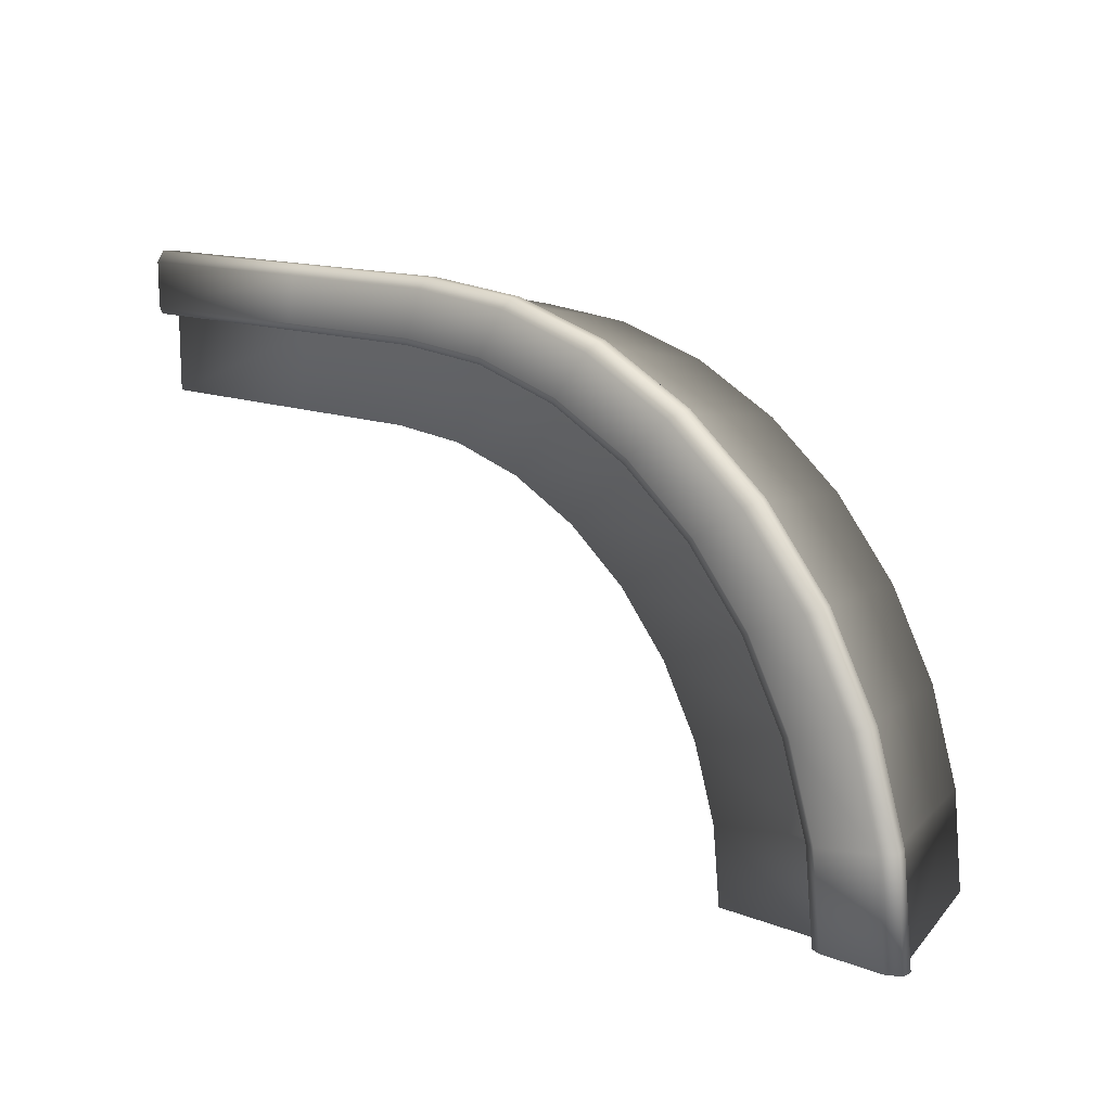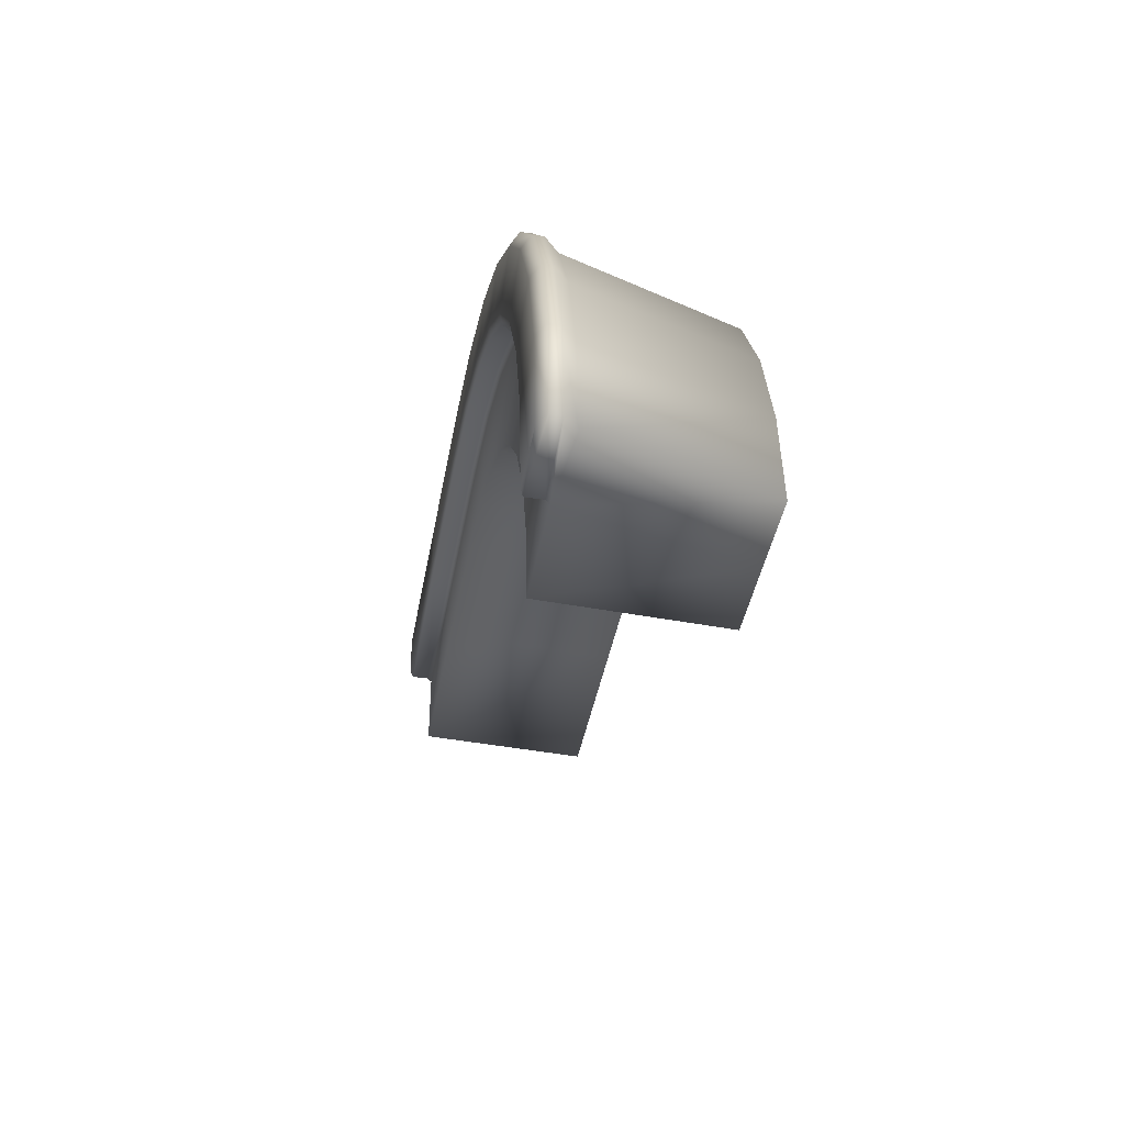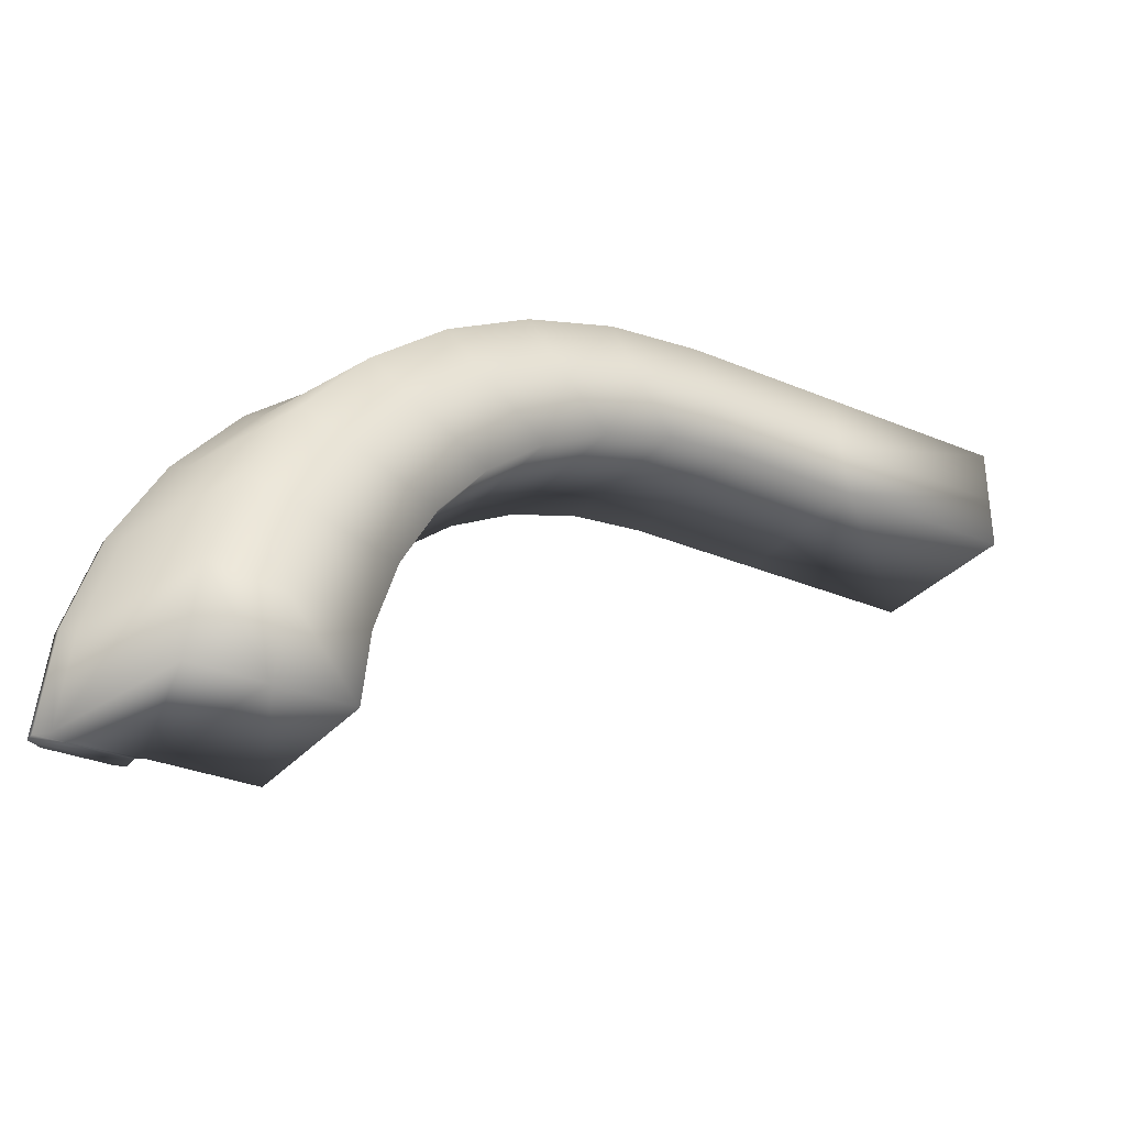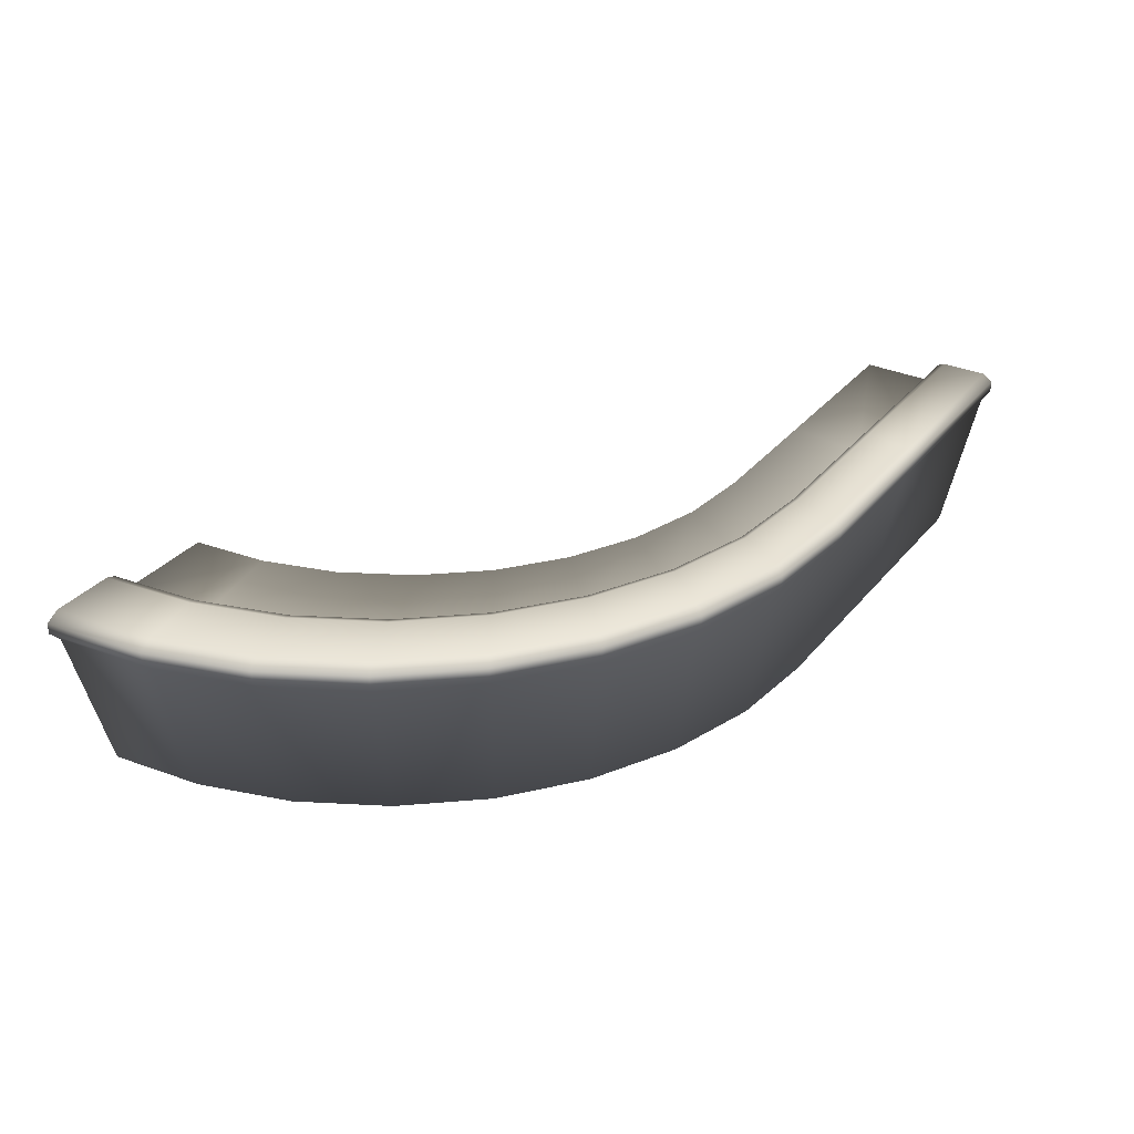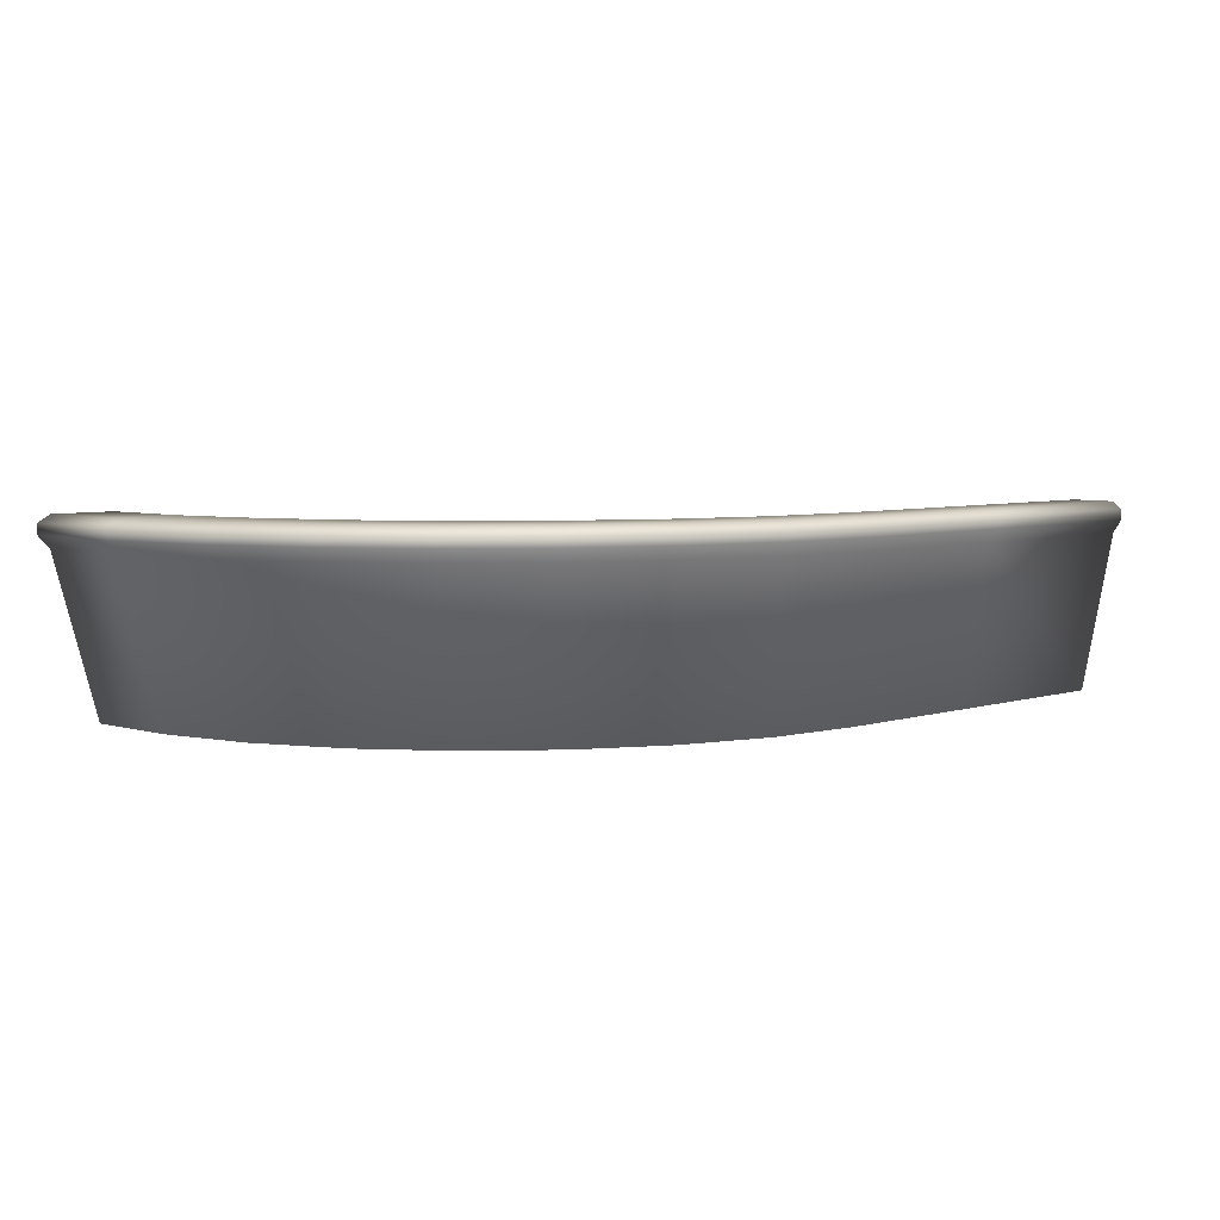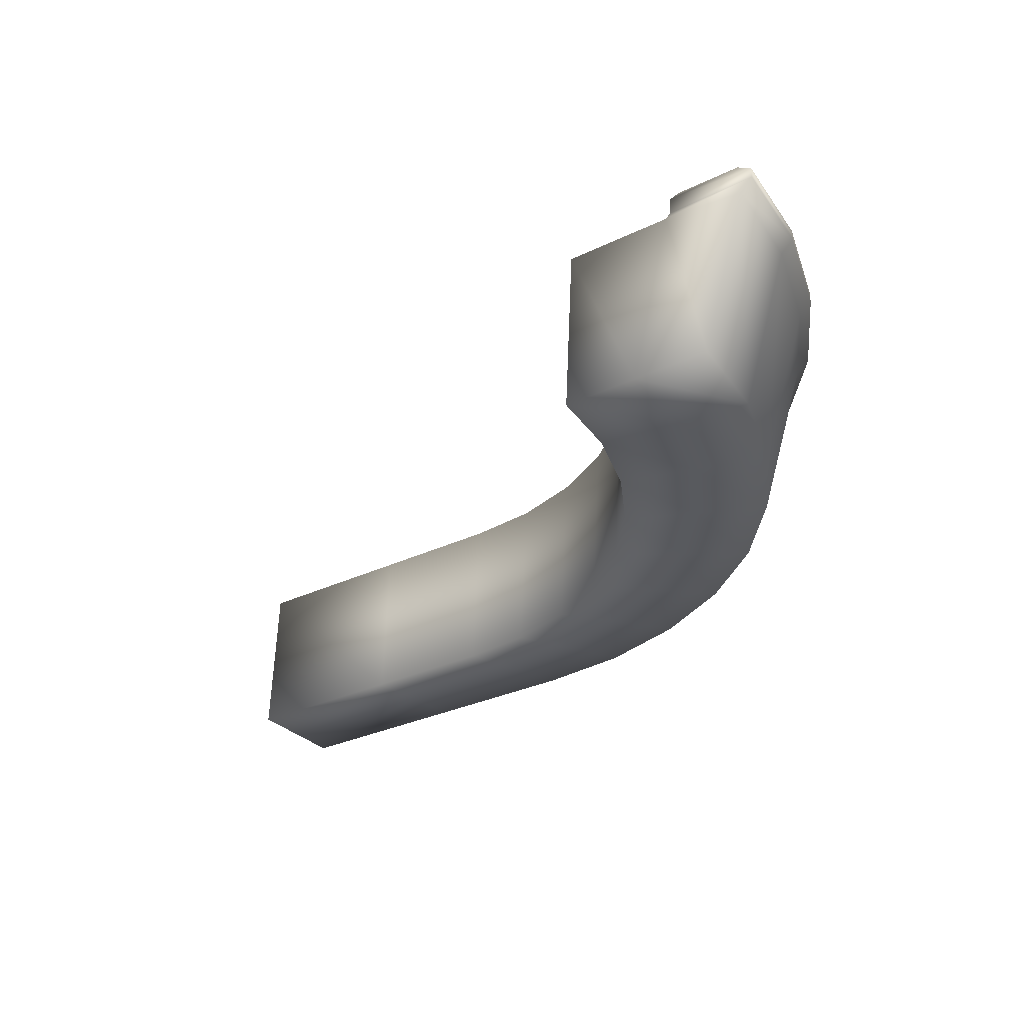
<metadata>
{"format":"obj","ext":"obj","renderer":"f3d","projection":"perspective","resolution":1024,"background":"white","views":[{"elev":13.6,"azim":-139.1,"up":"+Z"},{"elev":-41.1,"azim":-100.0,"up":"+Z"},{"elev":-32.0,"azim":-30.4,"up":"+Z"},{"elev":32.0,"azim":-57.5,"up":"+Y"},{"elev":5.7,"azim":-43.2,"up":"+Y"},{"elev":-31.0,"azim":-145.5,"up":"+Y"}]}
</metadata>
<code>
g Desk
v -4.123 0 -0
v -4.066 0 0.5837
v -3.896 0 1.145
v -3.619 0 1.662
v -3.247 0 2.116
v -2.794 0 2.488
v -2.276 0 2.764
v -1.715 0 2.934
v -1.131 0 2.992
v 1.08 0 2.992
v -0.1334 0 2.992
v -4.406 1.001 -0
v -4.344 1.001 0.6237
v -4.162 1.001 1.223
v -3.867 1.001 1.776
v -3.469 1.001 2.261
v -2.985 1.001 2.658
v -2.432 1.001 2.954
v -1.832 1.001 3.135
v -1.209 1.001 3.197
v 1.08 1.001 3.197
v -0.162 1.001 3.197
v -4.481 1.081 -0
v -4.419 1.081 0.6344
v -4.234 1.081 1.244
v -3.933 1.081 1.807
v -3.529 1.081 2.299
v -3.036 1.081 2.704
v -2.474 1.081 3.004
v -1.864 1.081 3.189
v -1.23 1.081 3.252
v 1.08 1.081 3.252
v -0.1696 1.081 3.252
v -4.481 1.149 -0
v -4.419 1.149 0.6344
v -4.234 1.149 1.244
v -3.933 1.149 1.807
v -3.529 1.149 2.299
v -3.036 1.149 2.704
v -2.474 1.149 3.004
v -1.864 1.149 3.189
v -1.23 1.149 3.252
v 1.08 1.149 3.252
v -0.1696 1.149 3.252
v -4.397 1.195 -0
v -4.335 1.195 0.6224
v -4.154 1.195 1.221
v -3.859 1.195 1.772
v -3.462 1.195 2.256
v -2.979 1.195 2.653
v -2.427 1.195 2.948
v -1.829 1.195 3.129
v -1.206 1.195 3.19
v 1.08 1.195 3.19
v -0.1611 1.195 3.19
v -4.006 1.195 -0
v -3.95 1.195 0.567
v -3.784 1.195 1.112
v -3.516 1.195 1.615
v -3.154 1.195 2.055
v -2.714 1.195 2.417
v -2.211 1.195 2.685
v -1.666 1.195 2.851
v -1.099 1.195 2.907
v 1.08 1.195 2.907
v -0.1215 1.195 2.907
v -3.944 1.173 -0
v -3.889 1.173 0.5584
v -3.727 1.173 1.095
v -3.462 1.173 1.59
v -3.106 1.173 2.024
v -2.672 1.173 2.38
v -2.178 1.173 2.644
v -1.641 1.173 2.807
v -1.082 1.173 2.862
v 1.08 1.173 2.862
v -0.1154 1.173 2.862
v -3.91 1.043 -0
v -3.855 1.043 0.5535
v -3.694 1.043 1.086
v -3.432 1.043 1.576
v -3.079 1.043 2.006
v -2.649 1.043 2.359
v -2.158 1.043 2.621
v -1.626 1.043 2.782
v -1.073 1.043 2.837
v 1.08 1.043 2.837
v -0.1118 1.043 2.837
v -3.253 1.043 -0
v -3.207 1.043 0.4605
v -3.073 1.043 0.9032
v -2.855 1.043 1.311
v -2.561 1.043 1.669
v -2.204 1.043 1.962
v -1.796 1.043 2.181
v -1.353 1.043 2.315
v -0.8924 1.043 2.36
v 1.08 1.043 2.36
v -0.0454 1.043 2.36
v -3.197 0 -0
v -3.152 0 0.4525
v -3.02 0 0.8877
v -2.806 0 1.289
v -2.517 0 1.64
v -2.166 0 1.929
v -1.765 0 2.143
v -1.33 0 2.275
v -0.8771 0 2.32
v 1.08 0 2.32
v -0.03974 0 2.32
v -3.889 1.071 0.5584
v -3.944 1.071 -0
v -1.082 1.071 2.862
v -1.641 1.071 2.807
v -2.672 1.071 2.38
v -3.106 1.071 2.024
v -3.727 1.071 1.095
v -0.1154 1.071 2.862
v -2.178 1.071 2.644
v -3.462 1.071 1.59
v 1.08 1.071 2.862
v 1.08 0 2.656
v -0.08659 0 2.656
v -1.004 0 2.656
v -1.522 0 2.605
v -2.021 0 2.454
v -2.48 0 2.208
v -2.882 0 1.878
v -3.212 0 1.475
v -3.458 0 1.016
v -3.609 0 0.5181
v -3.66 0 -0
f 5 16 15 4
f 2 13 12 1
f 9 20 19 8
f 6 17 16 5
f 3 14 13 2
f 11 22 20 9
f 7 18 17 6
f 4 15 14 3
f 10 21 22 11
f 8 19 18 7
f 15 16 27 26
f 12 13 24 23
f 19 20 31 30
f 16 17 28 27
f 13 14 25 24
f 20 22 33 31
f 17 18 29 28
f 14 15 26 25
f 22 21 32 33
f 18 19 30 29
f 29 30 41 40
f 26 27 38 37
f 23 24 35 34
f 30 31 42 41
f 27 28 39 38
f 24 25 36 35
f 31 33 44 42
f 28 29 40 39
f 25 26 37 36
f 33 32 43 44
f 36 37 48 47
f 44 43 54 55
f 40 41 52 51
f 37 38 49 48
f 34 35 46 45
f 41 42 53 52
f 38 39 50 49
f 35 36 47 46
f 42 44 55 53
f 39 40 51 50
f 53 55 66 64
f 50 51 62 61
f 47 48 59 58
f 55 54 65 66
f 51 52 63 62
f 48 49 60 59
f 45 46 57 56
f 52 53 64 63
f 49 50 61 60
f 46 47 58 57
f 60 61 72 71
f 57 58 69 68
f 64 66 77 75
f 61 62 73 72
f 58 59 70 69
f 66 65 76 77
f 62 63 74 73
f 59 60 71 70
f 56 57 68 67
f 63 64 75 74
f 112 111 79 78
f 114 113 86 85
f 116 115 83 82
f 111 117 80 79
f 113 118 88 86
f 115 119 84 83
f 117 120 81 80
f 118 121 87 88
f 119 114 85 84
f 120 116 82 81
f 81 82 93 92
f 78 79 90 89
f 85 86 97 96
f 82 83 94 93
f 79 80 91 90
f 86 88 99 97
f 83 84 95 94
f 80 81 92 91
f 88 87 98 99
f 84 85 96 95
f 97 108 107 96
f 94 105 104 93
f 91 102 101 90
f 99 110 108 97
f 95 106 105 94
f 92 103 102 91
f 98 109 110 99
f 96 107 106 95
f 93 104 103 92
f 122 123 110 109
f 123 124 108 110
f 124 125 107 108
f 125 126 106 107
f 126 127 105 106
f 127 128 104 105
f 128 129 103 104
f 129 130 102 103
f 130 131 101 102
f 131 132 100 101
f 43 76 65 54
f 70 71 116 120
f 73 74 114 119
f 77 76 121 118
f 69 70 120 117
f 72 73 119 115
f 75 77 118 113
f 68 69 117 111
f 71 72 115 116
f 74 75 113 114
f 67 68 111 112
f 32 121 76 43
f 21 87 121 32
f 90 101 100 89
f 2 1 132 131
f 3 2 131 130
f 4 3 130 129
f 5 4 129 128
f 6 5 128 127
f 7 6 127 126
f 8 7 126 125
f 9 8 125 124
f 11 9 124 123
f 10 11 123 122
f 21 10 122 87
f 87 122 109 98
f 45 56 67 34
f 34 67 112 23
f 23 112 78 12
f 89 100 132 78
f 1 12 78 132

</code>
